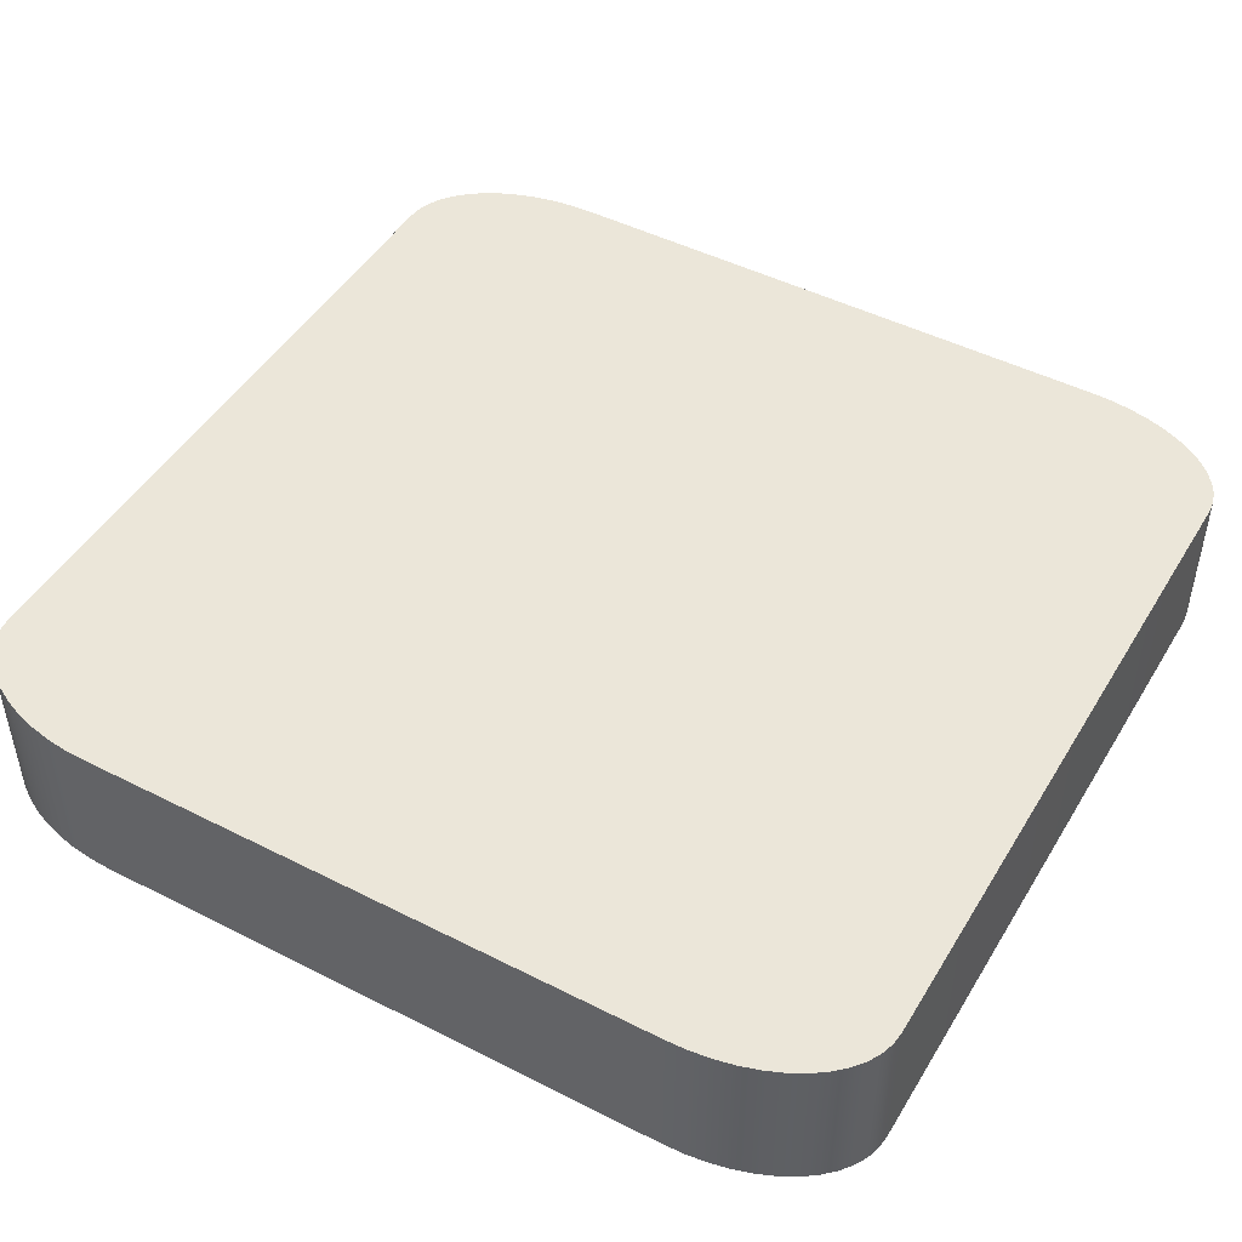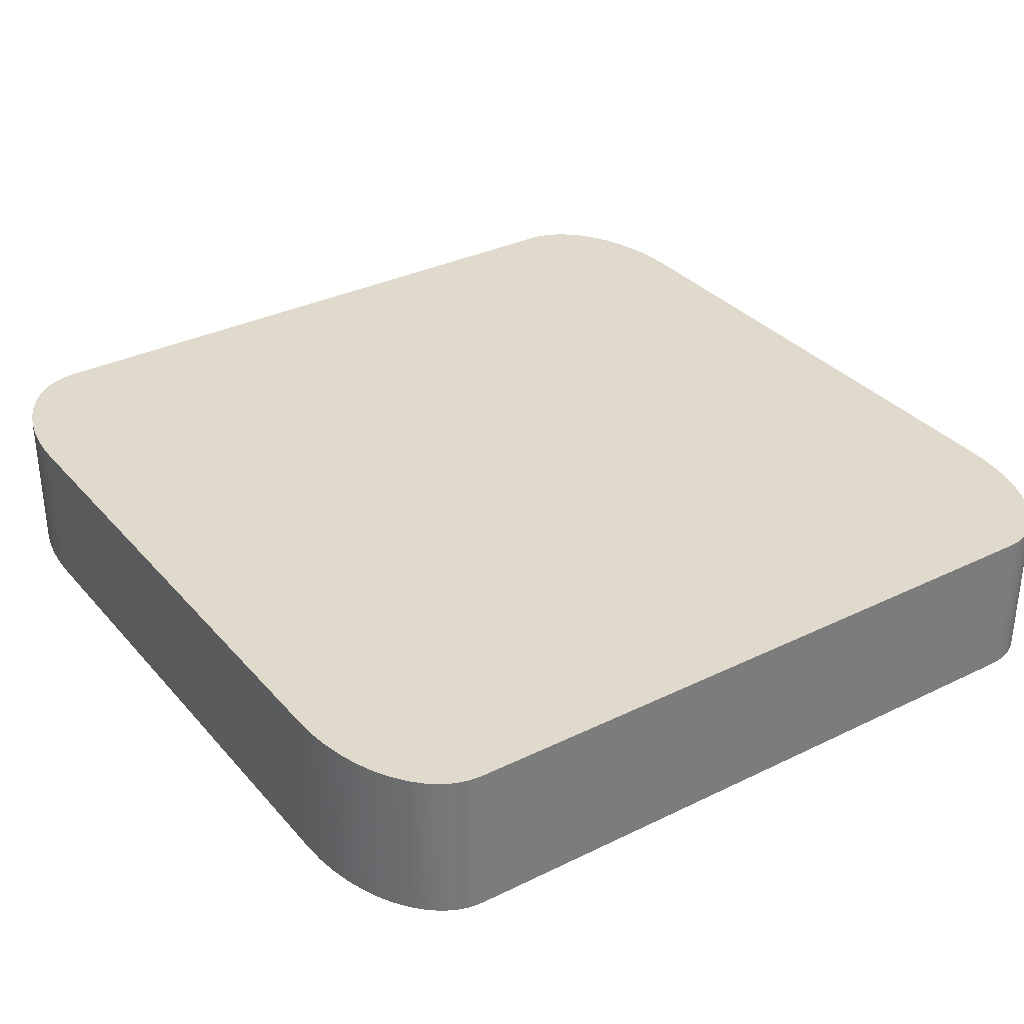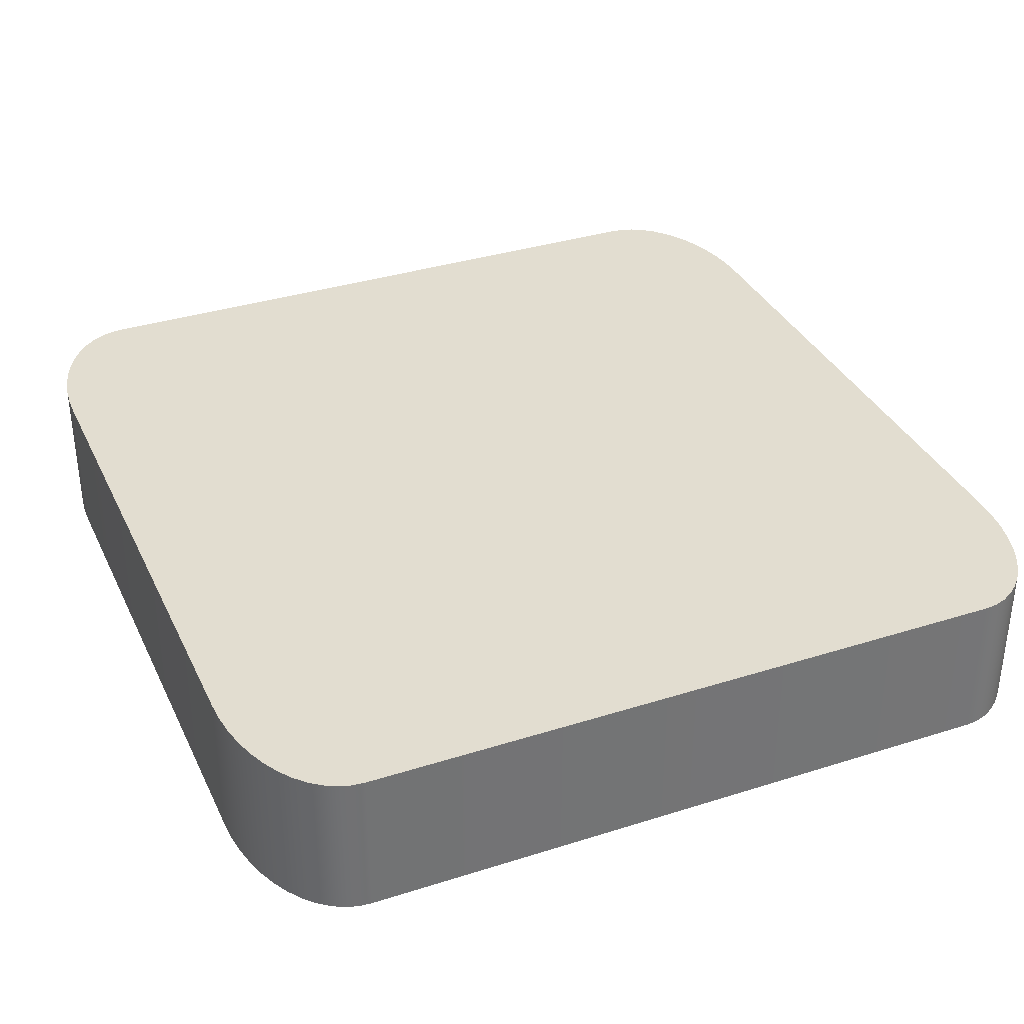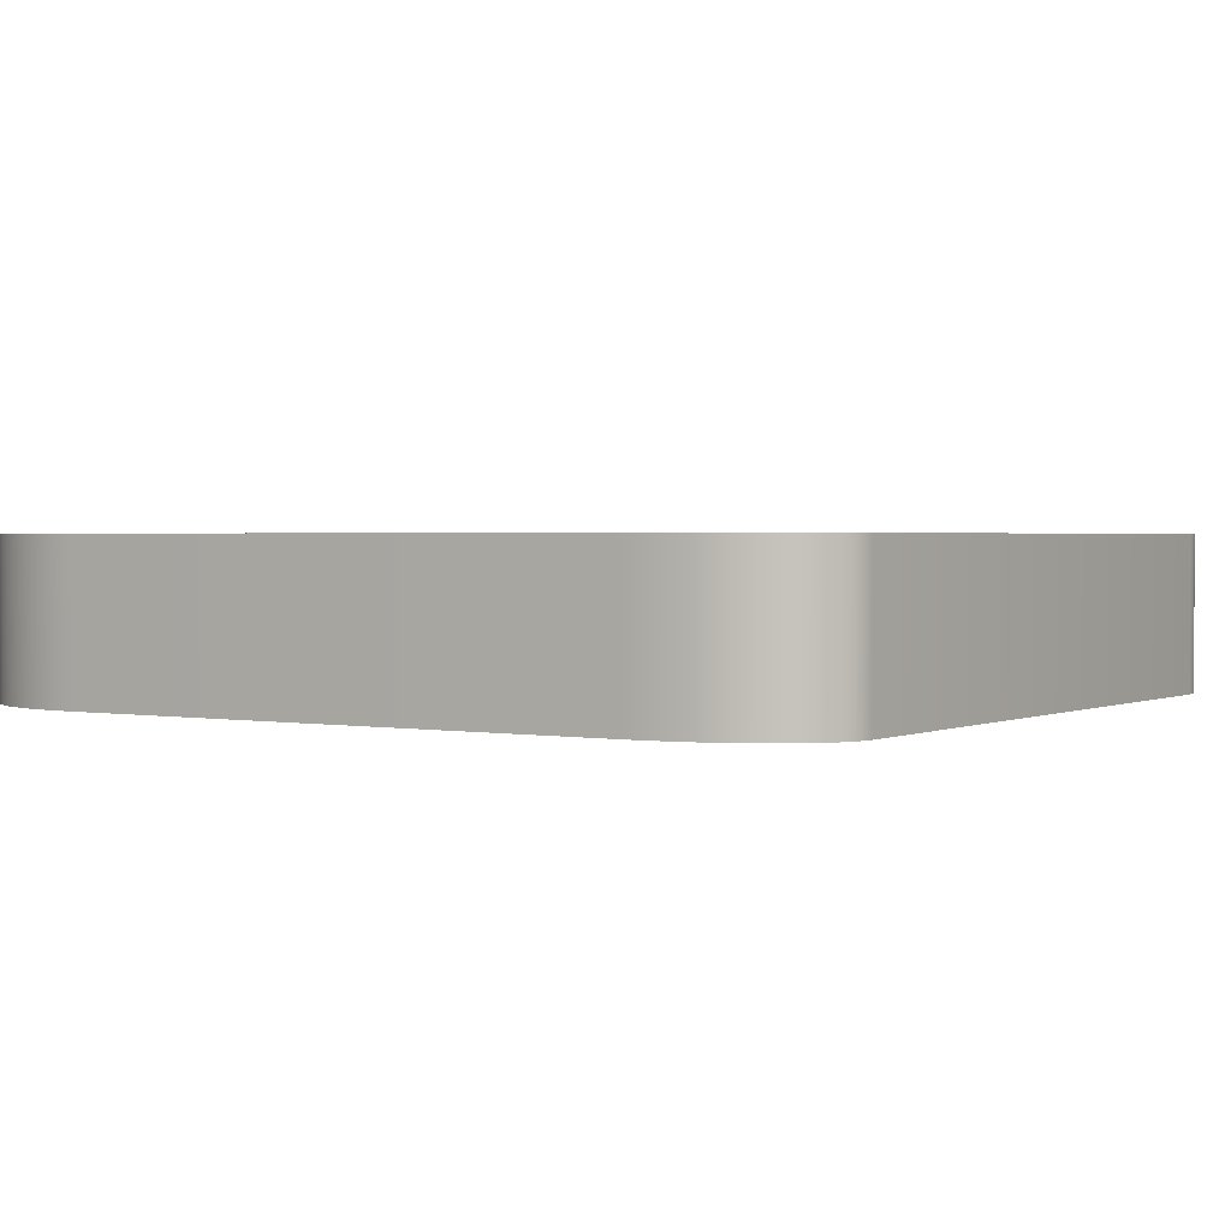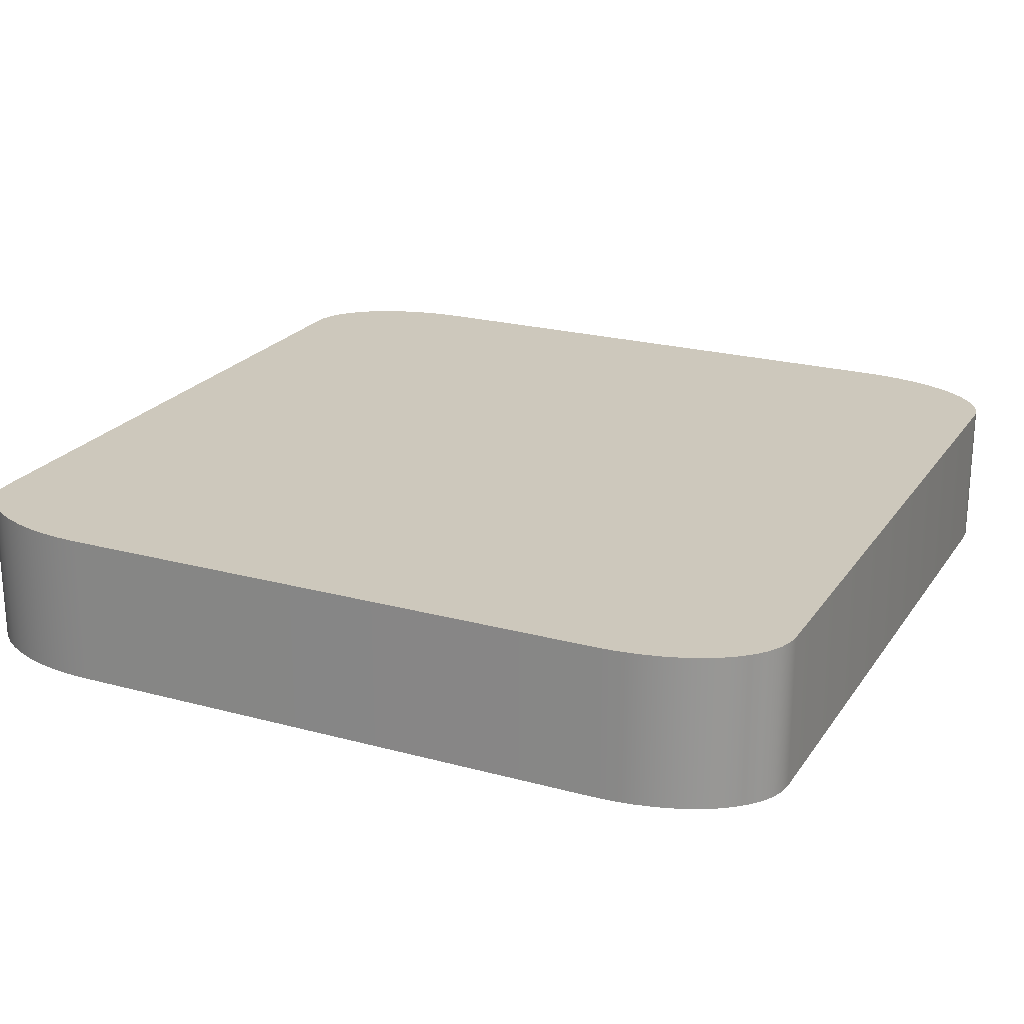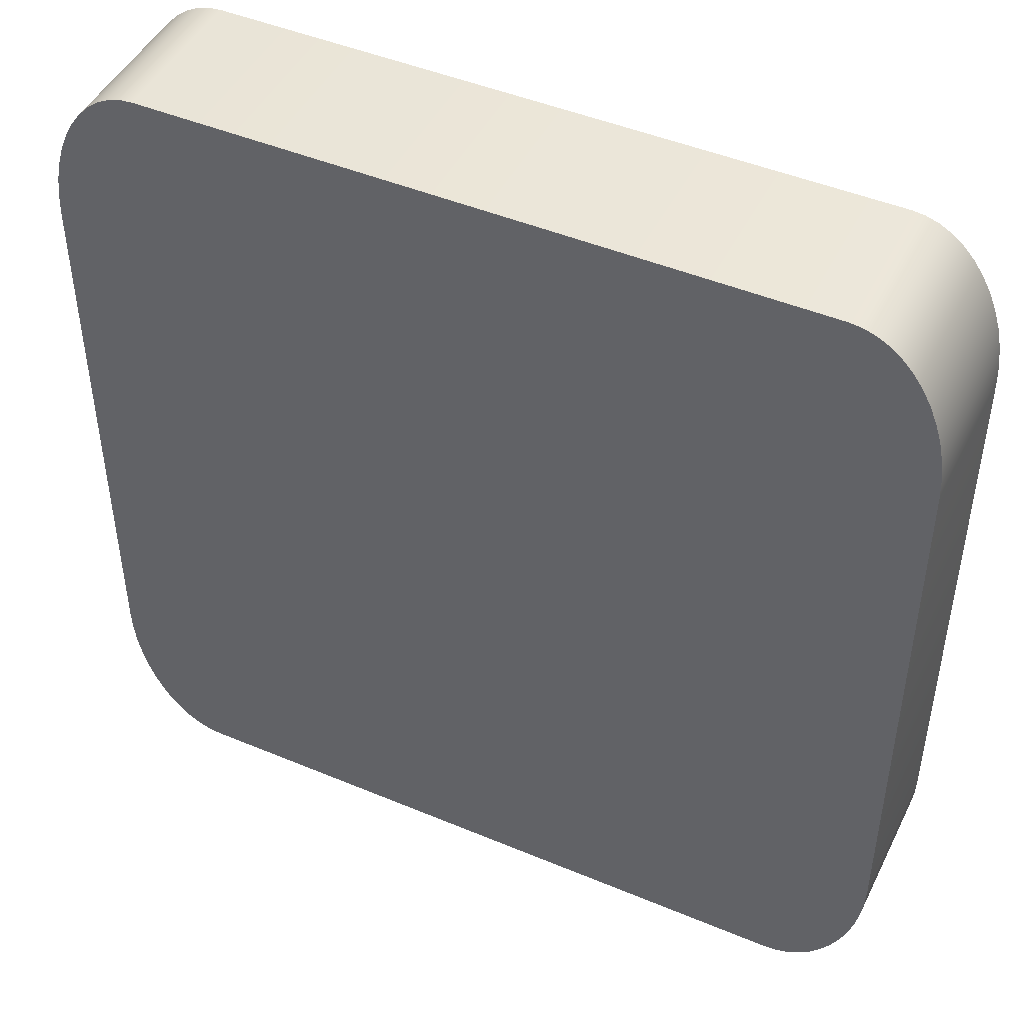
<metadata>
{"format":"obj","ext":"obj","renderer":"f3d","projection":"perspective","resolution":1024,"background":"white","views":[{"elev":47.4,"azim":119.8,"up":"+Y"},{"elev":33.1,"azim":146.0,"up":"+Y"},{"elev":35.1,"azim":-22.9,"up":"+Y"},{"elev":1.7,"azim":-57.0,"up":"+Y"},{"elev":22.2,"azim":115.3,"up":"+Y"},{"elev":46.5,"azim":25.5,"up":"+Z"}]}
</metadata>
<code>
o mesh64/mesh64-geometry#mesh64-geometry
v -0.503 -0.1755 0.03332
v -0.5031 -0.1755 -0.009437
v -0.5031 -0.1755 0.03183
v -0.503 -0.1755 -0.01093
v -0.5031 -0.1866 0.03183
v -0.503 -0.1866 0.03332
v -0.5028 -0.1755 0.03479
v -0.5031 -0.1866 -0.009437
v -0.5028 -0.1866 0.03479
v -0.5028 -0.1755 -0.0124
v -0.503 -0.1866 -0.01093
v -0.5025 -0.1866 0.03621
v -0.5025 -0.1755 0.03621
v -0.5028 -0.1866 -0.0124
v -0.5025 -0.1755 -0.01382
v -0.5021 -0.1866 0.03756
v -0.5025 -0.1866 -0.01382
v -0.5021 -0.1755 0.03756
v -0.5021 -0.1755 -0.01517
v -0.5016 -0.1866 0.03881
v -0.5021 -0.1866 -0.01517
v -0.5016 -0.1755 0.03881
v -0.5016 -0.1755 -0.01642
v -0.501 -0.1866 0.03993
v -0.5016 -0.1866 -0.01642
v -0.501 -0.1755 0.03993
v -0.501 -0.1755 -0.01754
v -0.5003 -0.1866 0.04092
v -0.501 -0.1866 -0.01754
v -0.5003 -0.1755 0.04092
v -0.5003 -0.1755 -0.01853
v -0.4995 -0.1866 0.04176
v -0.5003 -0.1866 -0.01853
v -0.4995 -0.1755 0.04176
v -0.4995 -0.1755 -0.01937
v -0.4987 -0.1755 0.04242
v -0.4995 -0.1866 -0.01937
v -0.4987 -0.1866 0.04242
v -0.4987 -0.1755 -0.02003
v -0.4978 -0.1755 0.0429
v -0.4987 -0.1866 -0.02003
v -0.4978 -0.1866 0.0429
v -0.4978 -0.1755 -0.02051
v -0.4978 -0.1866 -0.02051
v -0.4969 -0.1755 0.04319
v -0.4969 -0.1866 0.04319
v -0.4969 -0.1755 -0.0208
v -0.4969 -0.1866 -0.0208
v -0.496 -0.1755 0.04329
v -0.496 -0.1866 0.04329
v -0.496 -0.1755 -0.0209
v -0.496 -0.1866 -0.0209
v -0.4479 -0.1755 0.04329
v -0.4479 -0.1866 0.04329
v -0.4479 -0.1755 -0.0209
v -0.4479 -0.1866 -0.0209
v -0.4469 -0.1755 0.04319
v -0.4469 -0.1866 0.04319
v -0.4469 -0.1755 -0.0208
v -0.4469 -0.1866 -0.0208
v -0.446 -0.1755 0.0429
v -0.446 -0.1866 0.0429
v -0.446 -0.1755 -0.02051
v -0.446 -0.1866 -0.02051
v -0.4452 -0.1755 0.04242
v -0.4452 -0.1866 0.04242
v -0.4452 -0.1755 -0.02003
v -0.4452 -0.1866 -0.02003
v -0.4443 -0.1755 0.04176
v -0.4443 -0.1866 0.04176
v -0.4443 -0.1755 -0.01937
v -0.4443 -0.1866 -0.01937
v -0.4436 -0.1755 0.04092
v -0.4436 -0.1866 0.04092
v -0.4436 -0.1755 -0.01853
v -0.4429 -0.1866 0.03993
v -0.4436 -0.1866 -0.01853
v -0.4429 -0.1755 0.03993
v -0.4429 -0.1755 -0.01754
v -0.4429 -0.1866 -0.01754
v -0.4423 -0.1755 0.03881
v -0.4423 -0.1866 0.03881
v -0.4423 -0.1755 -0.01642
v -0.4423 -0.1866 -0.01642
v -0.4417 -0.1755 0.03756
v -0.4417 -0.1866 0.03756
v -0.4417 -0.1755 -0.01517
v -0.4413 -0.1866 0.03621
v -0.4417 -0.1866 -0.01517
v -0.4413 -0.1755 0.03621
v -0.4413 -0.1755 -0.01382
v -0.4413 -0.1866 -0.01382
v -0.441 -0.1755 0.03479
v -0.441 -0.1866 0.03479
v -0.441 -0.1755 -0.0124
v -0.441 -0.1866 -0.0124
v -0.4409 -0.1755 0.03332
v -0.4409 -0.1866 0.03332
v -0.4409 -0.1755 -0.01093
v -0.4409 -0.1866 -0.01093
v -0.4408 -0.1866 0.03183
v -0.4408 -0.1755 0.03183
v -0.4408 -0.1755 -0.009437
v -0.4408 -0.1866 -0.009437
f 1 2 3
f 2 1 4
f 3 2 1
f 4 1 2
f 2 5 3
f 3 5 2
f 3 6 1
f 1 6 3
f 4 1 7
f 7 1 4
f 4 8 2
f 2 8 4
f 5 2 8
f 8 2 5
f 6 3 5
f 5 3 6
f 9 1 6
f 6 1 9
f 1 9 7
f 7 9 1
f 4 7 10
f 10 7 4
f 8 4 11
f 11 4 8
f 6 8 5
f 5 8 6
f 11 6 9
f 9 6 11
f 12 7 9
f 9 7 12
f 10 7 13
f 13 7 10
f 10 11 4
f 4 11 10
f 8 6 11
f 11 6 8
f 11 9 14
f 14 9 11
f 7 12 13
f 13 12 7
f 14 9 12
f 12 9 14
f 10 13 15
f 15 13 10
f 11 10 14
f 14 10 11
f 16 13 12
f 12 13 16
f 14 12 17
f 17 12 14
f 15 13 18
f 18 13 15
f 15 14 10
f 10 14 15
f 13 16 18
f 18 16 13
f 17 12 16
f 16 12 17
f 14 15 17
f 17 15 14
f 15 18 19
f 19 18 15
f 20 18 16
f 16 18 20
f 17 16 21
f 21 16 17
f 19 17 15
f 15 17 19
f 19 18 22
f 22 18 19
f 18 20 22
f 22 20 18
f 21 16 20
f 20 16 21
f 17 19 21
f 21 19 17
f 19 22 23
f 23 22 19
f 24 22 20
f 20 22 24
f 21 20 25
f 25 20 21
f 23 21 19
f 19 21 23
f 23 22 26
f 26 22 23
f 22 24 26
f 26 24 22
f 25 20 24
f 24 20 25
f 21 23 25
f 25 23 21
f 23 26 27
f 27 26 23
f 28 26 24
f 24 26 28
f 25 24 29
f 29 24 25
f 27 25 23
f 23 25 27
f 27 26 30
f 30 26 27
f 26 28 30
f 30 28 26
f 29 24 28
f 28 24 29
f 25 27 29
f 29 27 25
f 27 30 31
f 31 30 27
f 32 30 28
f 28 30 32
f 29 28 33
f 33 28 29
f 31 29 27
f 27 29 31
f 31 30 34
f 34 30 31
f 30 32 34
f 34 32 30
f 33 28 32
f 32 28 33
f 29 31 33
f 33 31 29
f 31 34 35
f 35 34 31
f 32 36 34
f 34 36 32
f 33 32 37
f 37 32 33
f 35 33 31
f 31 33 35
f 35 34 36
f 36 34 35
f 36 32 38
f 38 32 36
f 37 32 38
f 38 32 37
f 33 35 37
f 37 35 33
f 35 36 39
f 39 36 35
f 38 40 36
f 36 40 38
f 37 38 41
f 41 38 37
f 35 41 37
f 37 41 35
f 39 36 40
f 40 36 39
f 41 35 39
f 39 35 41
f 40 38 42
f 42 38 40
f 41 38 42
f 42 38 41
f 39 40 43
f 43 40 39
f 39 44 41
f 41 44 39
f 42 45 40
f 40 45 42
f 41 42 44
f 44 42 41
f 43 40 45
f 45 40 43
f 44 39 43
f 43 39 44
f 45 42 46
f 46 42 45
f 44 42 46
f 46 42 44
f 43 45 47
f 47 45 43
f 43 48 44
f 44 48 43
f 46 49 45
f 45 49 46
f 44 46 48
f 48 46 44
f 47 45 49
f 49 45 47
f 48 43 47
f 47 43 48
f 49 46 50
f 50 46 49
f 48 46 50
f 50 46 48
f 47 49 51
f 51 49 47
f 47 52 48
f 48 52 47
f 50 53 49
f 49 53 50
f 48 50 52
f 52 50 48
f 51 49 53
f 53 49 51
f 52 47 51
f 51 47 52
f 53 50 54
f 54 50 53
f 52 50 54
f 54 50 52
f 51 53 55
f 55 53 51
f 51 56 52
f 52 56 51
f 54 57 53
f 53 57 54
f 52 54 56
f 56 54 52
f 55 53 57
f 57 53 55
f 56 51 55
f 55 51 56
f 57 54 58
f 58 54 57
f 56 54 58
f 58 54 56
f 55 57 59
f 59 57 55
f 55 60 56
f 56 60 55
f 58 61 57
f 57 61 58
f 56 58 60
f 60 58 56
f 59 57 61
f 61 57 59
f 60 55 59
f 59 55 60
f 61 58 62
f 62 58 61
f 60 58 62
f 62 58 60
f 59 61 63
f 63 61 59
f 59 64 60
f 60 64 59
f 62 65 61
f 61 65 62
f 60 62 64
f 64 62 60
f 63 61 65
f 65 61 63
f 64 59 63
f 63 59 64
f 65 62 66
f 66 62 65
f 64 62 66
f 66 62 64
f 63 65 67
f 67 65 63
f 63 68 64
f 64 68 63
f 66 69 65
f 65 69 66
f 64 66 68
f 68 66 64
f 67 65 69
f 69 65 67
f 68 63 67
f 67 63 68
f 69 66 70
f 70 66 69
f 68 66 70
f 70 66 68
f 67 69 71
f 71 69 67
f 67 72 68
f 68 72 67
f 70 73 69
f 69 73 70
f 68 70 72
f 72 70 68
f 71 69 73
f 73 69 71
f 72 67 71
f 71 67 72
f 73 70 74
f 74 70 73
f 72 70 74
f 74 70 72
f 71 73 75
f 75 73 71
f 75 72 71
f 71 72 75
f 76 73 74
f 74 73 76
f 72 74 77
f 77 74 72
f 75 73 78
f 78 73 75
f 72 75 77
f 77 75 72
f 73 76 78
f 78 76 73
f 77 74 76
f 76 74 77
f 75 78 79
f 79 78 75
f 75 80 77
f 77 80 75
f 76 81 78
f 78 81 76
f 77 76 80
f 80 76 77
f 79 78 81
f 81 78 79
f 80 75 79
f 79 75 80
f 81 76 82
f 82 76 81
f 80 76 82
f 82 76 80
f 79 81 83
f 83 81 79
f 79 84 80
f 80 84 79
f 82 85 81
f 81 85 82
f 80 82 84
f 84 82 80
f 83 81 85
f 85 81 83
f 84 79 83
f 83 79 84
f 85 82 86
f 86 82 85
f 84 82 86
f 86 82 84
f 83 85 87
f 87 85 83
f 87 84 83
f 83 84 87
f 88 85 86
f 86 85 88
f 84 86 89
f 89 86 84
f 87 85 90
f 90 85 87
f 84 87 89
f 89 87 84
f 85 88 90
f 90 88 85
f 89 86 88
f 88 86 89
f 87 90 91
f 91 90 87
f 87 92 89
f 89 92 87
f 88 93 90
f 90 93 88
f 89 88 92
f 92 88 89
f 91 90 93
f 93 90 91
f 92 87 91
f 91 87 92
f 93 88 94
f 94 88 93
f 92 88 94
f 94 88 92
f 91 93 95
f 95 93 91
f 91 96 92
f 92 96 91
f 94 97 93
f 93 97 94
f 92 94 96
f 96 94 92
f 95 93 97
f 97 93 95
f 96 91 95
f 95 91 96
f 97 94 98
f 98 94 97
f 96 94 98
f 98 94 96
f 95 97 99
f 99 97 95
f 95 100 96
f 96 100 95
f 101 97 98
f 98 97 101
f 96 98 100
f 100 98 96
f 99 97 102
f 102 97 99
f 100 95 99
f 99 95 100
f 97 101 102
f 102 101 97
f 100 98 101
f 101 98 100
f 99 102 103
f 103 102 99
f 99 104 100
f 100 104 99
f 101 103 102
f 102 103 101
f 100 101 104
f 104 101 100
f 104 99 103
f 103 99 104
f 103 101 104
f 104 101 103

</code>
